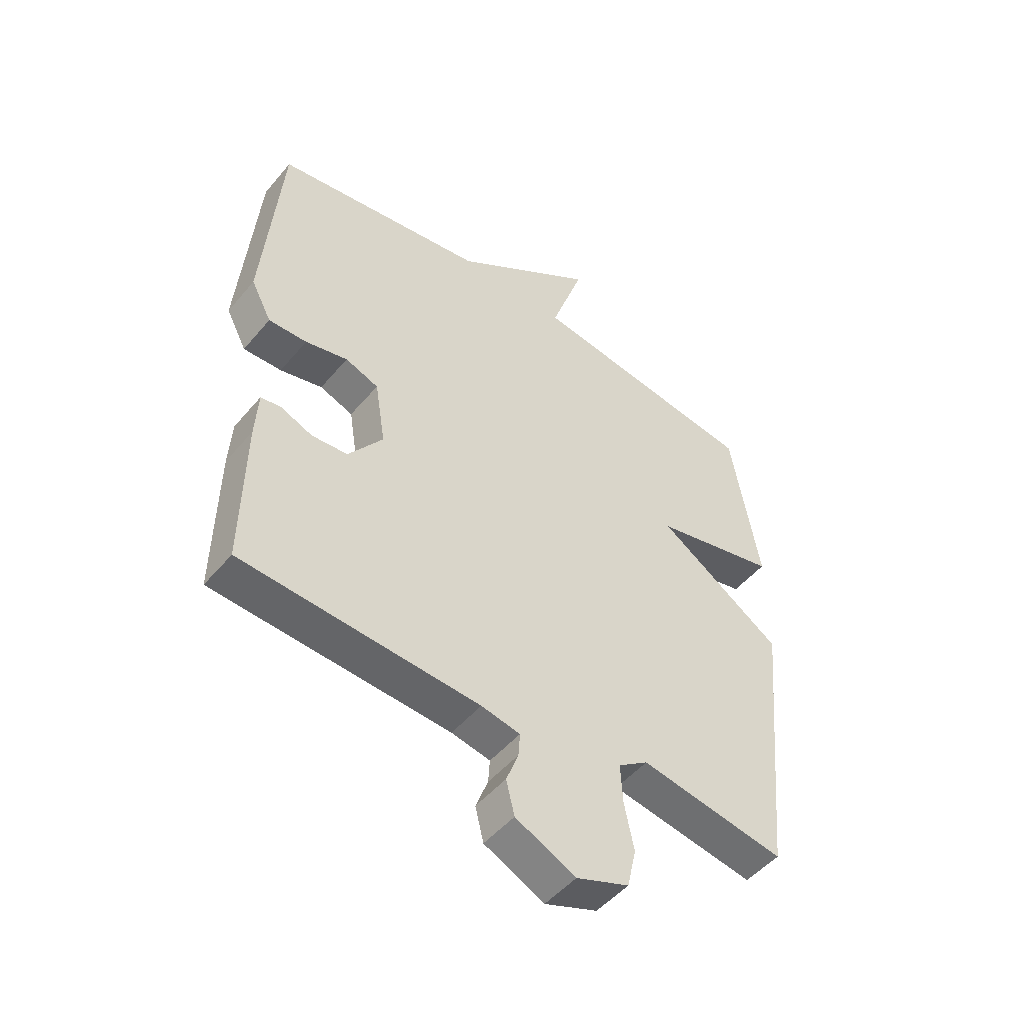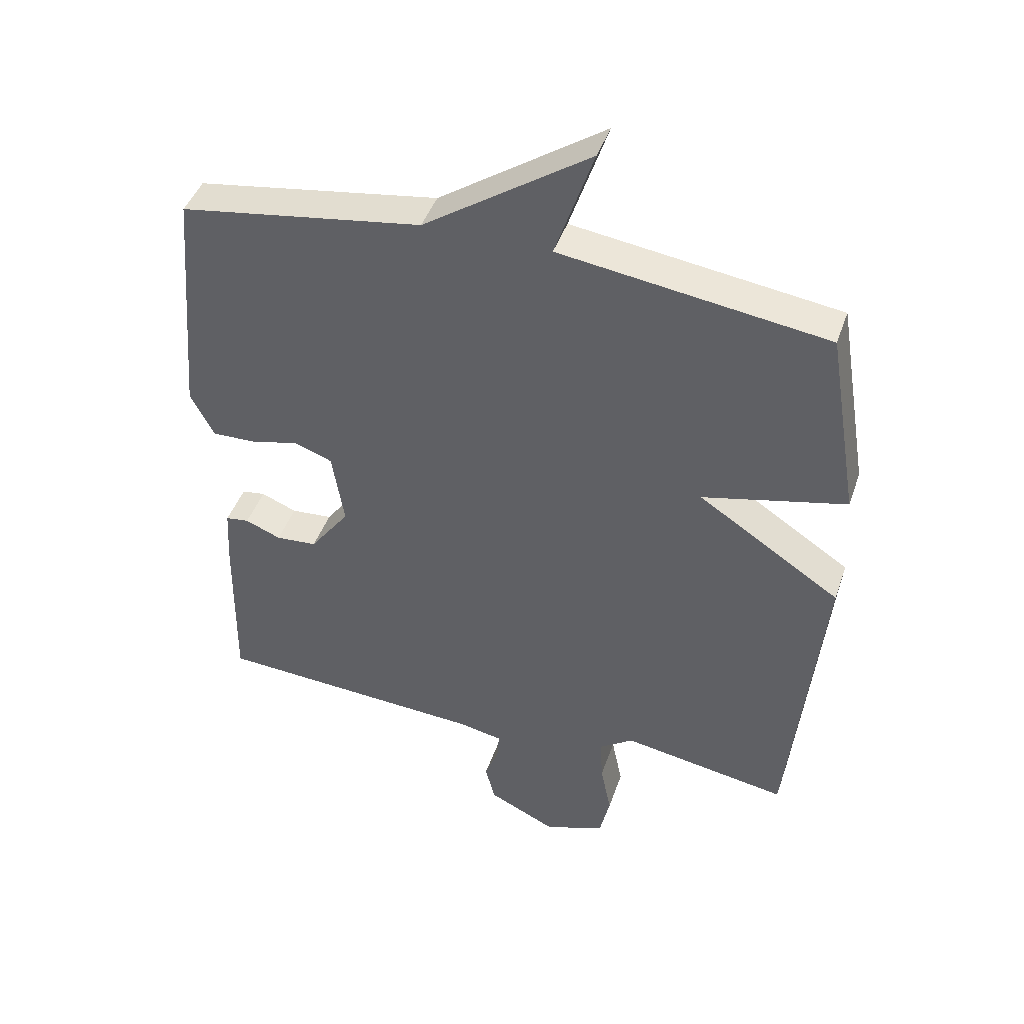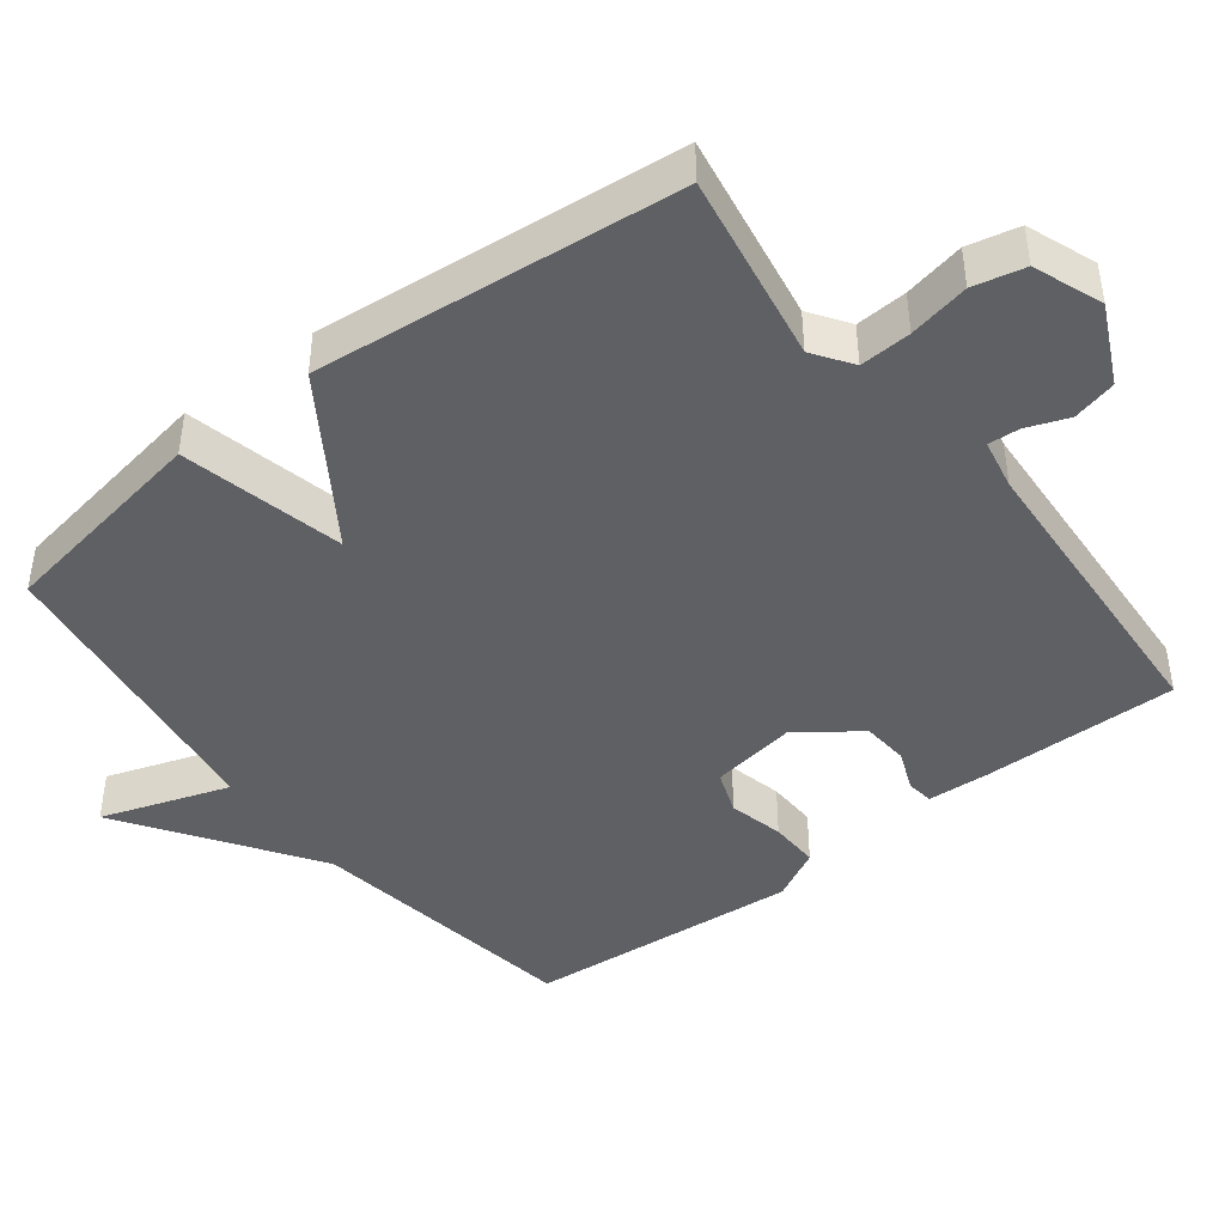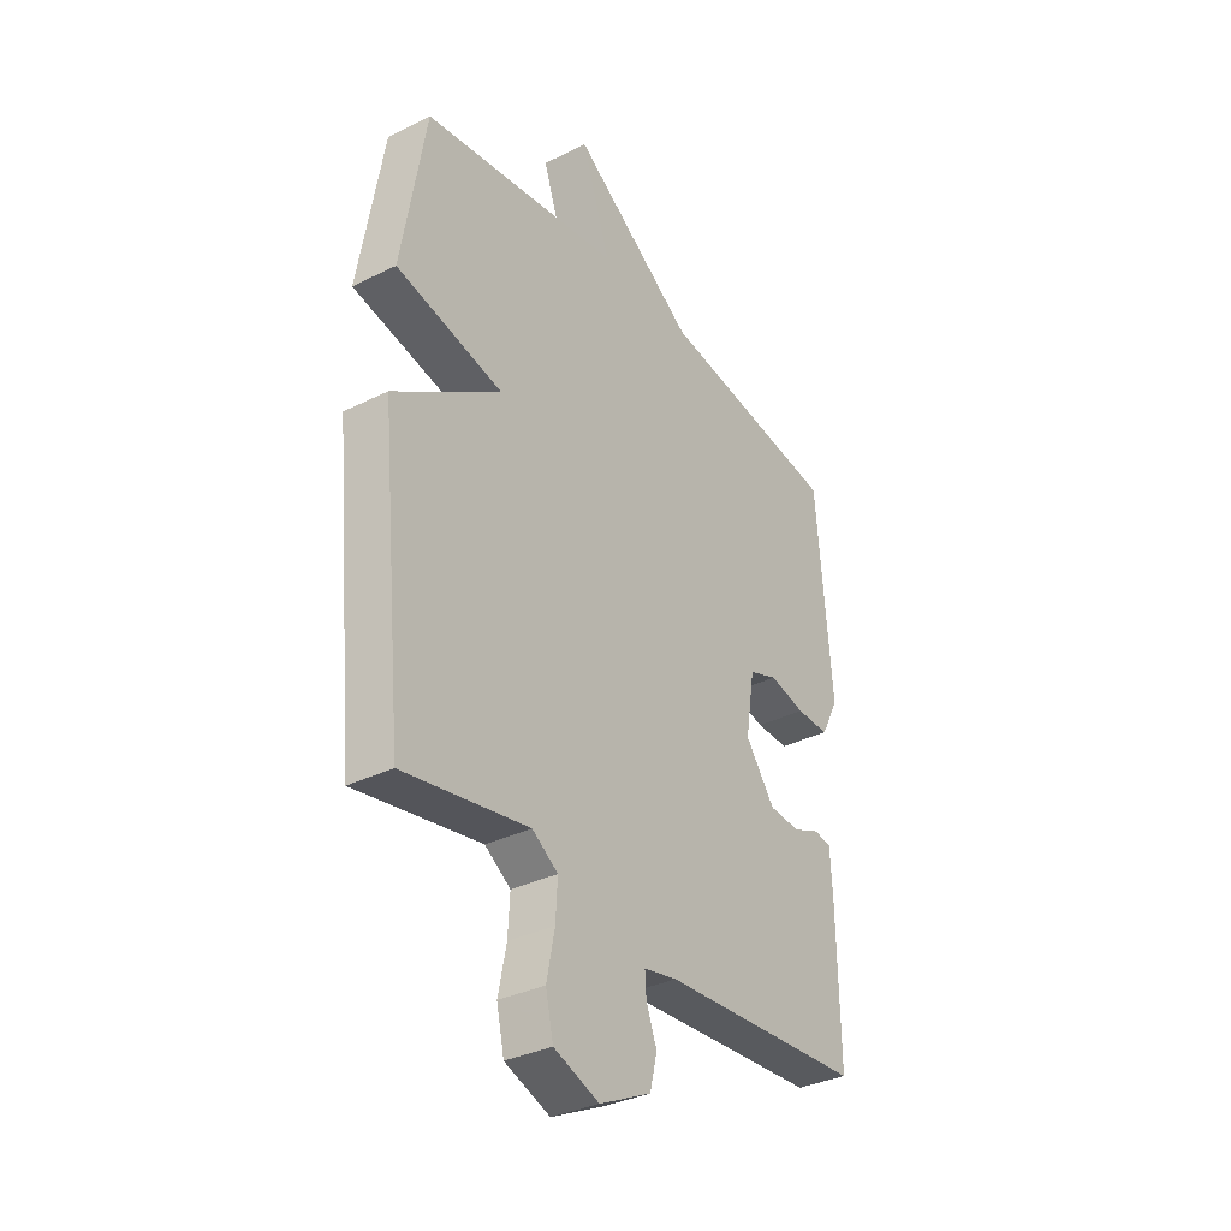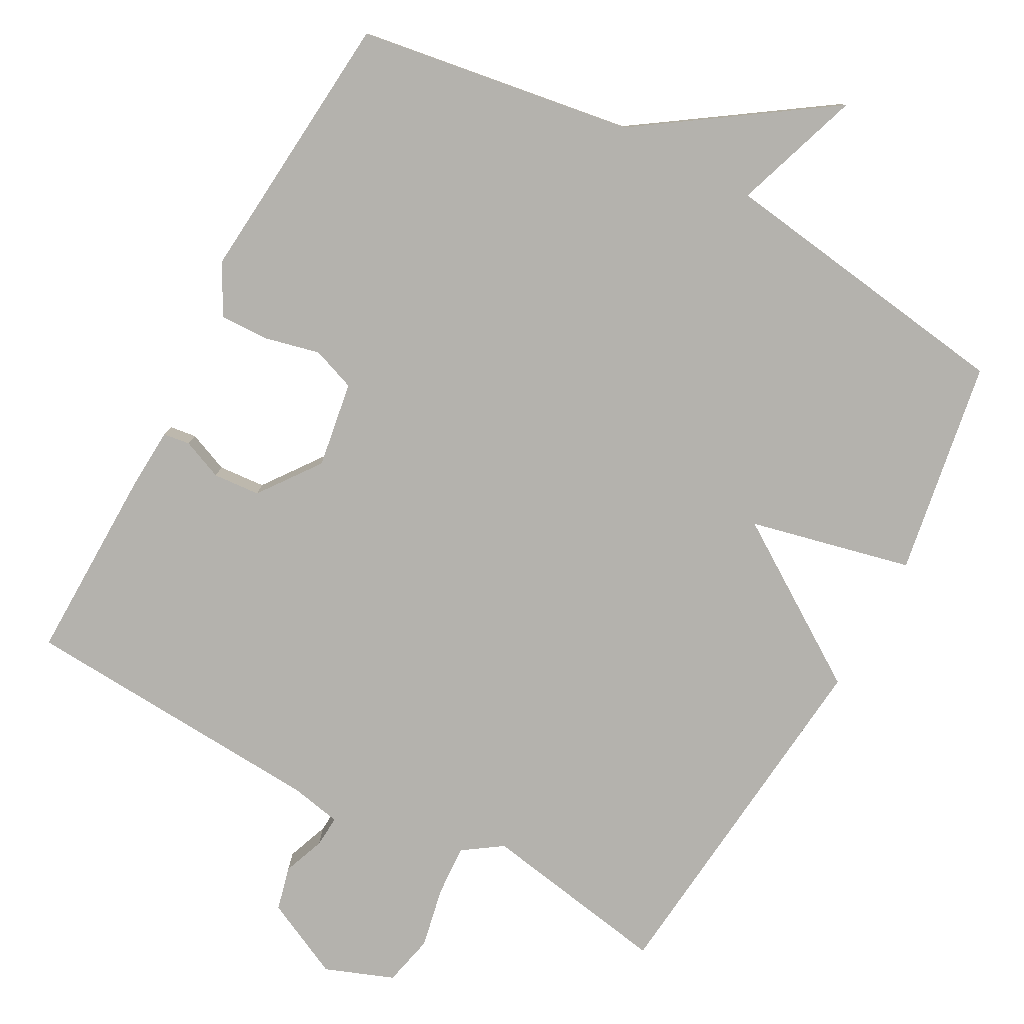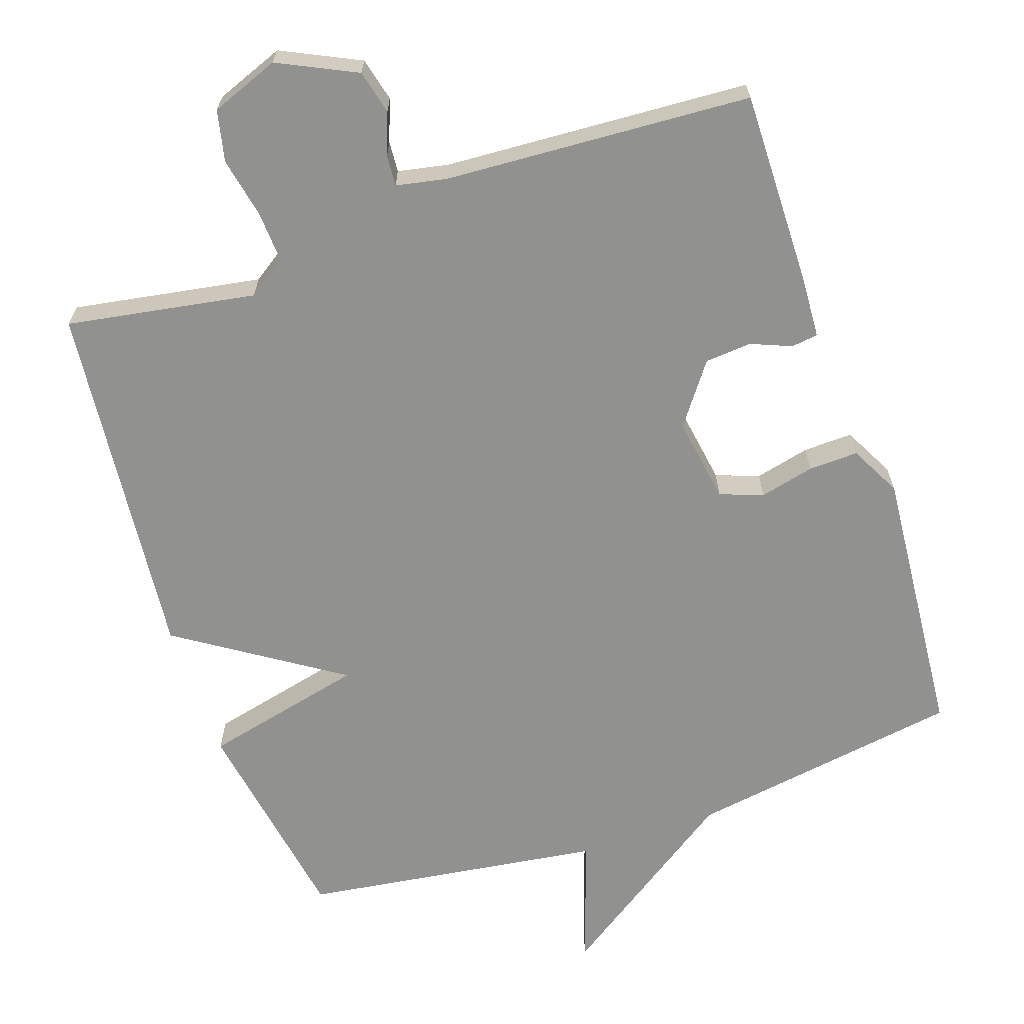
<metadata>
{"format":"obj","ext":"obj","renderer":"f3d","projection":"perspective","resolution":1024,"background":"white","views":[{"elev":-49.6,"azim":-38.2,"up":"+Z"},{"elev":43.8,"azim":18.4,"up":"+Z"},{"elev":-43.8,"azim":127.7,"up":"+Y"},{"elev":-33.9,"azim":124.0,"up":"+Z"},{"elev":-79.5,"azim":-28.5,"up":"+Y"},{"elev":-65.9,"azim":-161.1,"up":"+Y"}]}
</metadata>
<code>
v 0.5 0.07 -0.5
v 0.238 0.07 -0.455
v 0.184 0.07 -0.492
v 0.188 0.07 -0.563
v 0.205 0.07 -0.647
v 0.189 0.07 -0.718
v 0.094 0.07 -0.754
v -0.014 0.07 -0.702
v -0.029 0.07 -0.641
v -0.007 0.07 -0.583
v -0.004 0.07 -0.54
v -0.074 0.07 -0.526
v -0.5 0.07 -0.5
v -0.496 0.07 -0.229
v -0.491 0.07 -0.143
v -0.454 0.07 -0.138
v -0.398 0.07 -0.161
v -0.333 0.07 -0.156
v -0.271 0.07 -0.072
v -0.29 0.07 0.047
v -0.35 0.07 0.069
v -0.426 0.07 0.051
v -0.495 0.07 0.049
v -0.532 0.07 0.12
v -0.5 0.07 0.5
v -0.118 0.07 0.559
v 0.142 0.07 0.736
v 0.082 0.07 0.559
v 0.5 0.07 0.5
v 0.55 0.07 0.202
v 0.325 0.07 0.15
v 0.55 0.07 0.002
v 0.5 0 -0.5
v 0.238 0 -0.455
v 0.184 0 -0.492
v 0.188 0 -0.563
v 0.205 0 -0.647
v 0.189 0 -0.718
v 0.094 0 -0.754
v -0.014 0 -0.702
v -0.029 0 -0.641
v -0.007 0 -0.583
v -0.004 0 -0.54
v -0.074 0 -0.526
v -0.5 0 -0.5
v -0.496 0 -0.229
v -0.491 0 -0.143
v -0.454 0 -0.138
v -0.398 0 -0.161
v -0.333 0 -0.156
v -0.271 0 -0.072
v -0.29 0 0.047
v -0.35 0 0.069
v -0.426 0 0.051
v -0.495 0 0.049
v -0.532 0 0.12
v -0.5 0 0.5
v -0.118 0 0.559
v 0.142 0 0.736
v 0.082 0 0.559
v 0.5 0 0.5
v 0.55 0 0.202
v 0.325 0 0.15
v 0.55 0 0.002
f 31 32 1 2
f 28 29 30 31
f 28 31 2 3
f 26 27 28
f 25 26 28
f 24 25 28
f 23 24 28
f 22 23 28
f 21 22 28
f 20 21 28
f 28 3 4
f 20 28 4
f 19 20 4
f 4 5 6
f 19 4 6
f 18 19 6
f 17 18 6
f 15 16 17
f 14 15 17
f 13 14 17
f 12 13 17
f 11 12 17
f 11 17 6
f 6 7 8
f 11 6 8
f 10 11 8
f 8 9 10
f 34 33 64 63
f 63 62 61 60
f 35 34 63 60
f 60 59 58
f 60 58 57
f 60 57 56
f 60 56 55
f 60 55 54
f 60 54 53
f 60 53 52
f 36 35 60
f 36 60 52
f 36 52 51
f 38 37 36
f 38 36 51
f 38 51 50
f 38 50 49
f 49 48 47
f 49 47 46
f 49 46 45
f 49 45 44
f 49 44 43
f 38 49 43
f 40 39 38
f 40 38 43
f 40 43 42
f 42 41 40
f 1 33 34 2
f 2 34 35 3
f 3 35 36 4
f 4 36 37 5
f 5 37 38 6
f 6 38 39 7
f 7 39 40 8
f 8 40 41 9
f 9 41 42 10
f 10 42 43 11
f 11 43 44 12
f 12 44 45 13
f 13 45 46 14
f 14 46 47 15
f 15 47 48 16
f 16 48 49 17
f 17 49 50 18
f 18 50 51 19
f 19 51 52 20
f 20 52 53 21
f 21 53 54 22
f 22 54 55 23
f 23 55 56 24
f 24 56 57 25
f 25 57 58 26
f 26 58 59 27
f 27 59 60 28
f 28 60 61 29
f 29 61 62 30
f 30 62 63 31
f 31 63 64 32
f 32 64 33 1

</code>
